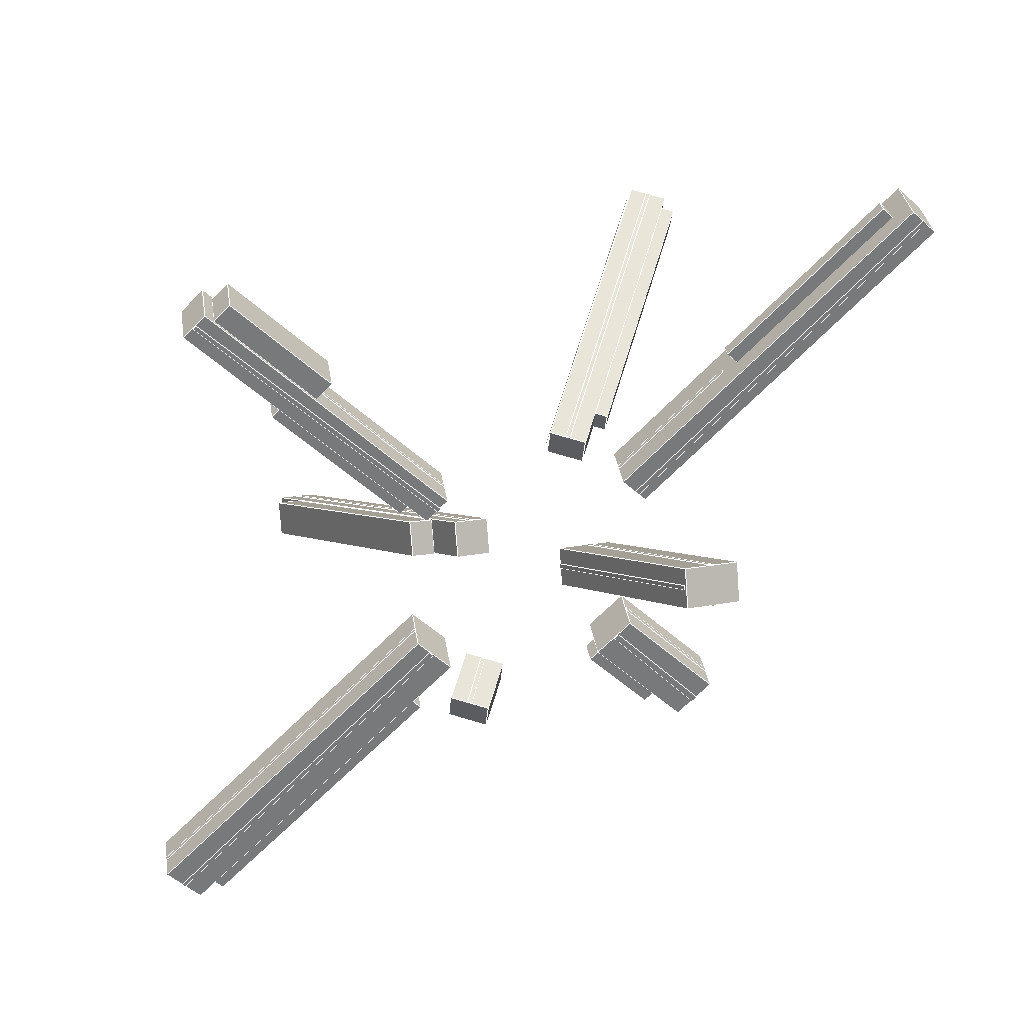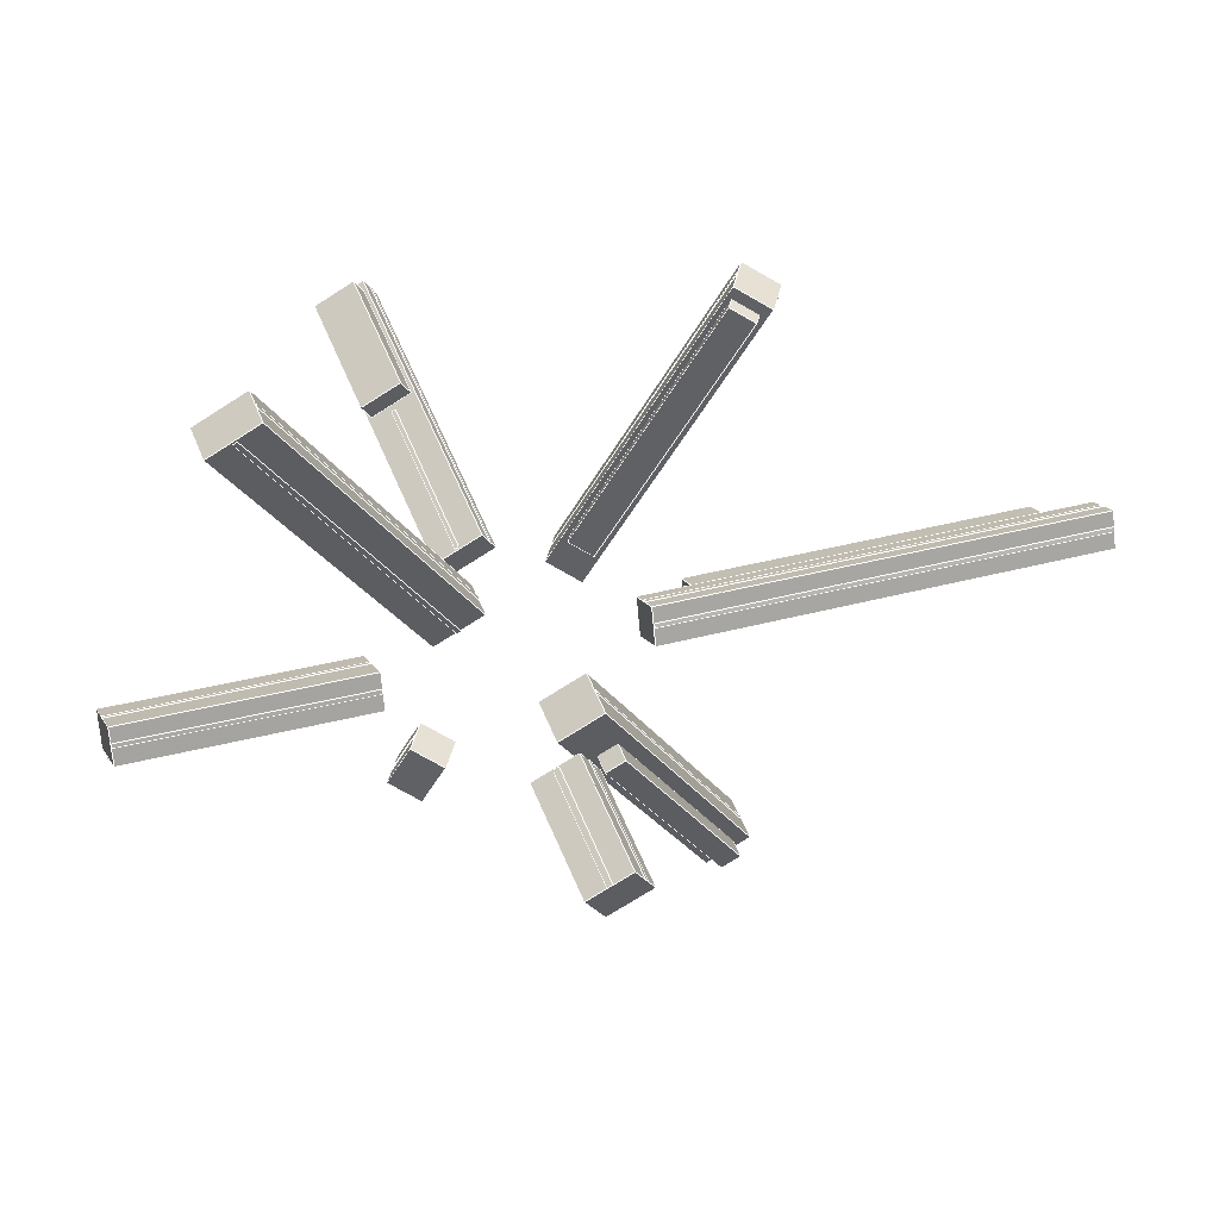
<metadata>
{"format":"obj","ext":"obj","renderer":"f3d","projection":"perspective","resolution":1024,"background":"white","views":[{"elev":32.7,"azim":81.8,"up":"+Y"},{"elev":-72.6,"azim":-147.4,"up":"+Z"}]}
</metadata>
<code>
v -0.02024 0.09972 0.1283
v 0.04393 0.09972 0.1283
v 0.04393 0.3763 0.4049
v -0.02024 0.3763 0.4049
v -0.02024 0.3763 0.4049
v 0.04393 0.3763 0.4049
v 0.04393 0.4025 0.3788
v -0.02024 0.4025 0.3788
v -0.02024 0.4025 0.3788
v 0.04393 0.4025 0.3788
v 0.04393 0.1259 0.1022
v -0.02024 0.1259 0.1022
v -0.02024 0.1259 0.1022
v 0.04393 0.1259 0.1022
v 0.04393 0.09972 0.1283
v -0.02024 0.09972 0.1283
v 0.04393 0.09972 0.1283
v 0.04393 0.1259 0.1022
v 0.04393 0.4025 0.3788
v 0.04393 0.3763 0.4049
v -0.02024 0.1259 0.1022
v -0.02024 0.09972 0.1283
v -0.02024 0.3763 0.4049
v -0.02024 0.4025 0.3788
v -0.01176 0.1081 0.1597
v 0.03544 0.1081 0.1597
v 0.03544 0.257 0.3086
v -0.01176 0.257 0.3086
v -0.01176 0.257 0.3086
v 0.03544 0.257 0.3086
v 0.03544 0.2669 0.2988
v -0.01176 0.2669 0.2988
v -0.01176 0.1179 0.1498
v 0.03544 0.1179 0.1498
v 0.03544 0.1081 0.1597
v -0.01176 0.1081 0.1597
v 0.03544 0.1081 0.1597
v 0.03544 0.1179 0.1498
v 0.03544 0.2669 0.2988
v 0.03544 0.257 0.3086
v -0.01176 0.1179 0.1498
v -0.01176 0.1081 0.1597
v -0.01176 0.257 0.3086
v -0.01176 0.2669 0.2988
v -0.01555 0.3925 0.3683
v 0.03924 0.3925 0.3683
v 0.03924 0.4114 0.3494
v -0.01555 0.4114 0.3494
v -0.01555 0.4114 0.3494
v 0.03924 0.4114 0.3494
v 0.03924 0.2986 0.2365
v -0.01555 0.2986 0.2365
v -0.01555 0.2986 0.2365
v 0.03924 0.2986 0.2365
v 0.03924 0.2796 0.2555
v -0.01555 0.2796 0.2555
v 0.03924 0.2796 0.2555
v 0.03924 0.2986 0.2365
v 0.03924 0.4114 0.3494
v 0.03924 0.3925 0.3683
v -0.01555 0.2986 0.2365
v -0.01555 0.2796 0.2555
v -0.01555 0.3925 0.3683
v -0.01555 0.4114 0.3494
v 0.04272 0.1055 -0.1443
v -0.02279 0.1055 -0.1443
v -0.02279 0.4482 -0.4815
v 0.04272 0.4482 -0.4815
v 0.04272 0.4482 -0.4815
v -0.02279 0.4482 -0.4815
v -0.02279 0.4759 -0.4534
v 0.04272 0.4759 -0.4534
v 0.04272 0.4759 -0.4534
v -0.02279 0.4759 -0.4534
v -0.02279 0.1331 -0.1162
v 0.04272 0.1331 -0.1162
v 0.04272 0.1331 -0.1162
v -0.02279 0.1331 -0.1162
v -0.02279 0.1055 -0.1443
v 0.04272 0.1055 -0.1443
v -0.02279 0.1055 -0.1443
v -0.02279 0.1331 -0.1162
v -0.02279 0.4759 -0.4534
v -0.02279 0.4482 -0.4815
v 0.04272 0.1331 -0.1162
v 0.04272 0.1055 -0.1443
v 0.04272 0.4482 -0.4815
v 0.04272 0.4759 -0.4534
v 0.01794 0.4584 -0.4362
v 0.001987 0.4584 -0.4362
v 0.001987 0.4703 -0.424
v 0.01794 0.4703 -0.424
v 0.01794 0.4703 -0.424
v 0.001987 0.4703 -0.424
v 0.001987 0.2886 -0.2453
v 0.01794 0.2886 -0.2453
v 0.01794 0.2886 -0.2453
v 0.001987 0.2886 -0.2453
v 0.001987 0.2766 -0.2574
v 0.01794 0.2766 -0.2574
v 0.001987 0.2766 -0.2574
v 0.001987 0.2886 -0.2453
v 0.001987 0.4703 -0.424
v 0.001987 0.4584 -0.4362
v 0.01794 0.2886 -0.2453
v 0.01794 0.2766 -0.2574
v 0.01794 0.4584 -0.4362
v 0.01794 0.4703 -0.424
v -0.135 0.1214 -0.1276
v -0.1495 0.09357 -0.1276
v -0.4319 0.2403 -0.265
v -0.4174 0.2682 -0.265
v -0.4174 0.2682 -0.265
v -0.4319 0.2403 -0.265
v -0.4376 0.2433 -0.2502
v -0.4231 0.2712 -0.2502
v -0.1407 0.1244 -0.1128
v -0.1552 0.09652 -0.1128
v -0.1495 0.09357 -0.1276
v -0.135 0.1214 -0.1276
v -0.1495 0.09357 -0.1276
v -0.1552 0.09652 -0.1128
v -0.4376 0.2433 -0.2502
v -0.4319 0.2403 -0.265
v -0.1407 0.1244 -0.1128
v -0.135 0.1214 -0.1276
v -0.4174 0.2682 -0.265
v -0.4231 0.2712 -0.2502
v -0.0972 0.108 -0.09292
v -0.1183 0.06746 -0.09292
v -0.4524 0.2411 -0.2555
v -0.4313 0.2817 -0.2555
v -0.4313 0.2817 -0.2555
v -0.4524 0.2411 -0.2555
v -0.4688 0.2496 -0.2127
v -0.4477 0.2902 -0.2127
v -0.4477 0.2902 -0.2127
v -0.4688 0.2496 -0.2127
v -0.1347 0.07597 -0.05015
v -0.1136 0.1166 -0.05015
v -0.1136 0.1166 -0.05015
v -0.1347 0.07597 -0.05015
v -0.1183 0.06746 -0.09292
v -0.0972 0.108 -0.09292
v -0.1183 0.06746 -0.09292
v -0.1347 0.07597 -0.05015
v -0.4688 0.2496 -0.2127
v -0.4524 0.2411 -0.2555
v -0.1136 0.1166 -0.05015
v -0.0972 0.108 -0.09292
v -0.4313 0.2817 -0.2555
v -0.4477 0.2902 -0.2127
v 0.1399 0.05844 -0.0841
v 0.12 0.09756 -0.0841
v 0.3676 0.2237 -0.1823
v 0.3875 0.1846 -0.1823
v 0.3875 0.1846 -0.1823
v 0.3676 0.2237 -0.1823
v 0.3875 0.2339 -0.1198
v 0.4075 0.1948 -0.1198
v 0.4075 0.1948 -0.1198
v 0.3875 0.2339 -0.1198
v 0.1399 0.1077 -0.02158
v 0.1598 0.06861 -0.02158
v 0.1598 0.06861 -0.02158
v 0.1399 0.1077 -0.02158
v 0.12 0.09756 -0.0841
v 0.1399 0.05844 -0.0841
v 0.12 0.09756 -0.0841
v 0.1399 0.1077 -0.02158
v 0.3875 0.2339 -0.1198
v 0.3676 0.2237 -0.1823
v 0.1598 0.06861 -0.02158
v 0.1399 0.05844 -0.0841
v 0.3875 0.1846 -0.1823
v 0.4075 0.1948 -0.1198
v 0.04272 -0.08516 0.1422
v -0.02279 -0.08516 0.1422
v -0.02279 -0.4251 0.4821
v 0.04272 -0.4251 0.4821
v 0.04272 -0.4251 0.4821
v -0.02279 -0.4251 0.4821
v -0.02279 -0.4661 0.4412
v 0.04272 -0.4661 0.4412
v 0.04272 -0.4661 0.4412
v -0.02279 -0.4661 0.4412
v -0.02279 -0.1261 0.1012
v 0.04272 -0.1261 0.1012
v 0.04272 -0.1261 0.1012
v -0.02279 -0.1261 0.1012
v -0.02279 -0.08516 0.1422
v 0.04272 -0.08516 0.1422
v -0.02279 -0.08516 0.1422
v -0.02279 -0.1261 0.1012
v -0.02279 -0.4661 0.4412
v -0.02279 -0.4251 0.4821
v 0.04272 -0.1261 0.1012
v 0.04272 -0.08516 0.1422
v 0.04272 -0.4251 0.4821
v 0.04272 -0.4661 0.4412
v 0.02417 -0.4534 0.4284
v -0.004243 -0.4534 0.4284
v -0.004243 -0.4709 0.4109
v 0.02417 -0.4709 0.4109
v -0.004243 -0.1992 0.1392
v 0.02417 -0.1992 0.1392
v 0.02417 -0.1992 0.1392
v -0.004243 -0.1992 0.1392
v -0.004243 -0.1817 0.1567
v 0.02417 -0.1817 0.1567
v -0.004243 -0.1817 0.1567
v -0.004243 -0.1992 0.1392
v -0.004243 -0.4709 0.4109
v -0.004243 -0.4534 0.4284
v 0.02417 -0.1992 0.1392
v 0.02417 -0.1817 0.1567
v 0.02417 -0.4534 0.4284
v 0.02417 -0.4709 0.4109
v -0.5574 -0.2387 0.2571
v -0.5366 -0.2791 0.2562
v -0.5268 -0.2734 0.2857
v -0.5476 -0.233 0.2866
v -0.5476 -0.233 0.2866
v -0.5268 -0.2734 0.2857
v -0.1563 -0.08454 0.1268
v -0.1771 -0.04412 0.1277
v -0.1771 -0.04412 0.1277
v -0.1563 -0.08454 0.1268
v -0.1661 -0.09019 0.09723
v -0.1869 -0.04977 0.09812
v -0.1661 -0.09019 0.09723
v -0.1563 -0.08454 0.1268
v -0.5268 -0.2734 0.2857
v -0.5366 -0.2791 0.2562
v -0.1771 -0.04412 0.1277
v -0.1869 -0.04977 0.09812
v -0.5574 -0.2387 0.2571
v -0.5476 -0.233 0.2866
v -0.1463 -0.02778 0.02927
v -0.1253 -0.06845 0.02838
v -0.6069 -0.314 0.235
v -0.6279 -0.2733 0.2359
v -0.6279 -0.2733 0.2359
v -0.6069 -0.314 0.235
v -0.5921 -0.3064 0.2785
v -0.613 -0.2658 0.2794
v -0.613 -0.2658 0.2794
v -0.5921 -0.3064 0.2785
v -0.1105 -0.06091 0.07189
v -0.1315 -0.02025 0.07278
v -0.1315 -0.02025 0.07278
v -0.1105 -0.06091 0.07189
v -0.1253 -0.06845 0.02838
v -0.1463 -0.02778 0.02927
v -0.1253 -0.06845 0.02838
v -0.1105 -0.06091 0.07189
v -0.5921 -0.3064 0.2785
v -0.6069 -0.314 0.235
v -0.1315 -0.02025 0.07278
v -0.1463 -0.02778 0.02927
v -0.6279 -0.2733 0.2359
v -0.613 -0.2658 0.2794
v 0.02659 -0.144 -0.08227
v -0.002899 -0.144 -0.08227
v -0.002899 -0.2177 -0.156
v 0.02659 -0.2177 -0.156
v 0.02659 -0.2177 -0.156
v -0.002899 -0.2177 -0.156
v -0.002899 -0.1737 -0.1999
v 0.02659 -0.1737 -0.1999
v 0.02659 -0.1 -0.1263
v -0.002899 -0.1 -0.1263
v -0.002899 -0.144 -0.08227
v 0.02659 -0.144 -0.08227
v -0.002899 -0.144 -0.08227
v -0.002899 -0.1 -0.1263
v -0.002899 -0.1737 -0.1999
v -0.002899 -0.2177 -0.156
v 0.02659 -0.1 -0.1263
v 0.02659 -0.144 -0.08227
v 0.02659 -0.2177 -0.156
v 0.02659 -0.1737 -0.1999
v 0.04311 -0.1217 -0.08919
v -0.01942 -0.1217 -0.08919
v -0.01942 -0.2299 -0.1974
v 0.04311 -0.2299 -0.1974
v 0.04311 -0.2299 -0.1974
v -0.01942 -0.2299 -0.1974
v -0.01942 -0.189 -0.2384
v 0.04311 -0.189 -0.2384
v 0.04311 -0.189 -0.2384
v -0.01942 -0.189 -0.2384
v -0.01942 -0.08077 -0.1301
v 0.04311 -0.08077 -0.1301
v 0.04311 -0.08077 -0.1301
v -0.01942 -0.08077 -0.1301
v -0.01942 -0.1217 -0.08919
v 0.04311 -0.1217 -0.08919
v -0.01942 -0.1217 -0.08919
v -0.01942 -0.08077 -0.1301
v -0.01942 -0.189 -0.2384
v -0.01942 -0.2299 -0.1974
v 0.04311 -0.08077 -0.1301
v 0.04311 -0.1217 -0.08919
v 0.04311 -0.2299 -0.1974
v 0.04311 -0.189 -0.2384
v 0.16 -0.02066 0.09559
v 0.1389 -0.06125 0.09559
v 0.1901 -0.08785 0.1205
v 0.2112 -0.04726 0.1205
v 0.2112 -0.04726 0.1205
v 0.1901 -0.08785 0.1205
v 0.2064 -0.09636 0.07773
v 0.2275 -0.05577 0.07773
v 0.2275 -0.05577 0.07773
v 0.2064 -0.09636 0.07773
v 0.1553 -0.06976 0.05282
v 0.1764 -0.02917 0.05282
v 0.1764 -0.02917 0.05282
v 0.1553 -0.06976 0.05282
v 0.1389 -0.06125 0.09559
v 0.16 -0.02066 0.09559
v 0.1389 -0.06125 0.09559
v 0.1553 -0.06976 0.05282
v 0.2064 -0.09636 0.07773
v 0.1901 -0.08785 0.1205
v 0.1764 -0.02917 0.05282
v 0.16 -0.02066 0.09559
v 0.2112 -0.04726 0.1205
v 0.2275 -0.05577 0.07773
v 0.01463 0.1279 0.1025
v 0.009699 0.128 0.1026
v 0.009532 0.2733 0.2482
v 0.01461 0.2733 0.2482
v 0.009568 0.2736 0.3029
v 0.01449 0.2736 0.3028
v 0.01413 0.3751 0.4048
v 0.009048 0.3752 0.4048
v 0.04502 0.1121 0.1147
v 0.04502 0.1161 0.1106
v 0.04502 0.3909 0.3896
v 0.04502 0.3871 0.3934
v -0.02165 0.1161 0.1107
v -0.02165 0.1122 0.1146
v -0.02165 0.3871 0.3934
v -0.02165 0.3909 0.3896
v 0.151 0.08682 -0.02039
v 0.1485 0.09123 -0.02013
v 0.3955 0.2172 -0.1178
v 0.3976 0.2131 -0.118
v 0.1294 0.1044 -0.05645
v 0.1311 0.1052 -0.05097
v 0.3778 0.2299 -0.1486
v 0.3763 0.2292 -0.1535
v 0.1496 0.06157 -0.0548
v 0.3984 0.1889 -0.1531
v 0.4 0.1897 -0.1483
v 0.1513 0.0624 -0.04949
v 0.1311 0.07642 -0.08603
v 0.1289 0.08102 -0.08585
v 0.3756 0.207 -0.1834
v 0.3777 0.203 -0.1836
v 0.007814 0.1049 -0.1472
v 0.01307 0.1049 -0.1472
v 0.01211 0.446 -0.4825
v 0.006896 0.446 -0.4824
v -0.02372 0.1183 -0.1315
v -0.02372 0.123 -0.1269
v -0.02369 0.4642 -0.466
v -0.02369 0.4607 -0.4696
v 0.04414 0.1184 -0.1314
v 0.04414 0.1139 -0.136
v 0.04362 0.4607 -0.4696
v 0.04362 0.4642 -0.466
v 0.007585 0.1344 -0.116
v 0.01307 0.1343 -0.116
v 0.01403 0.2618 -0.2416
v 0.008463 0.2618 -0.2415
v -0.126 0.07067 -0.07362
v -0.1281 0.07042 -0.06879
v -0.4622 0.2448 -0.2318
v -0.4604 0.2439 -0.2366
v -0.1068 0.1132 -0.06959
v -0.1044 0.1131 -0.07416
v -0.4383 0.2863 -0.2366
v -0.4401 0.2873 -0.2318
v -0.1249 0.09512 -0.04666
v -0.1231 0.09845 -0.04815
v -0.4545 0.2763 -0.2102
v -0.4573 0.2727 -0.2088
v -0.02056 -0.1011 -0.1096
v -0.02056 -0.09603 -0.1149
v -0.02056 -0.2069 -0.2212
v -0.02056 -0.2128 -0.2154
v 0.04419 -0.1011 -0.1096
v 0.04419 -0.2128 -0.2154
v 0.04419 -0.2069 -0.2212
v 0.04419 -0.09599 -0.115
v 0.006944 -0.08125 -0.1316
v 0.01468 -0.08125 -0.1316
v 0.01474 -0.1887 -0.2389
v 0.007564 -0.1887 -0.2389
v -0.02369 -0.1032 0.1246
v -0.02369 -0.1064 0.1214
v -0.02369 -0.4474 0.46
v -0.02369 -0.4439 0.4635
v 0.04321 -0.1047 0.123
v 0.04321 -0.1005 0.1279
v 0.04321 -0.4439 0.4635
v 0.04321 -0.4474 0.46
v 0.01447 -0.0847 0.1428
v 0.009814 -0.0847 0.1428
v 0.009032 -0.4248 0.4829
v 0.01401 -0.4248 0.4829
v -0.119 -0.06684 0.04731
v -0.1173 -0.06598 0.0524
v -0.5976 -0.3108 0.2591
v -0.5993 -0.3116 0.254
v -0.1383 -0.02305 0.05557
v -0.1408 -0.02434 0.04791
v -0.6212 -0.2692 0.2549
v -0.6194 -0.2683 0.26
v -0.138 -0.04551 0.02873
v -0.1364 -0.05005 0.02819
v -0.6171 -0.2954 0.2334
v -0.6193 -0.2905 0.2342
v 0.1476 -0.06606 0.07271
v 0.1989 -0.09275 0.09667
v 0.1971 -0.0918 0.1014
v 0.1459 -0.0652 0.07715
v 0.1693 -0.02499 0.07394
v 0.1675 -0.02408 0.07839
v 0.2185 -0.05058 0.1014
v 0.2204 -0.05153 0.09667
f 1 2 3
f 1 3 4
f 5 6 7
f 5 7 8
f 9 10 11
f 9 11 12
f 13 14 15
f 13 15 16
f 17 18 19
f 17 19 20
f 21 22 23
f 21 23 24
f 25 26 27
f 25 27 28
f 29 30 31
f 29 31 32
f 33 34 35
f 33 35 36
f 37 38 39
f 37 39 40
f 41 42 43
f 41 43 44
f 45 46 47
f 45 47 48
f 49 50 51
f 49 51 52
f 53 54 55
f 53 55 56
f 57 58 59
f 57 59 60
f 61 62 63
f 61 63 64
f 65 66 67
f 65 67 68
f 69 70 71
f 69 71 72
f 73 74 75
f 73 75 76
f 77 78 79
f 77 79 80
f 81 82 83
f 81 83 84
f 85 86 87
f 85 87 88
f 89 90 91
f 89 91 92
f 93 94 95
f 93 95 96
f 97 98 99
f 97 99 100
f 101 102 103
f 101 103 104
f 105 106 107
f 105 107 108
f 109 110 111
f 109 111 112
f 113 114 115
f 113 115 116
f 117 118 119
f 117 119 120
f 121 122 123
f 121 123 124
f 125 126 127
f 125 127 128
f 129 130 131
f 129 131 132
f 133 134 135
f 133 135 136
f 137 138 139
f 137 139 140
f 141 142 143
f 141 143 144
f 145 146 147
f 145 147 148
f 149 150 151
f 149 151 152
f 153 154 155
f 153 155 156
f 157 158 159
f 157 159 160
f 161 162 163
f 161 163 164
f 165 166 167
f 165 167 168
f 169 170 171
f 169 171 172
f 173 174 175
f 173 175 176
f 177 178 179
f 177 179 180
f 181 182 183
f 181 183 184
f 185 186 187
f 185 187 188
f 189 190 191
f 189 191 192
f 193 194 195
f 193 195 196
f 197 198 199
f 197 199 200
f 201 202 203
f 201 203 204
f 204 203 205
f 204 205 206
f 207 208 209
f 207 209 210
f 211 212 213
f 211 213 214
f 215 216 217
f 215 217 218
f 219 220 221
f 219 221 222
f 223 224 225
f 223 225 226
f 227 228 229
f 227 229 230
f 231 232 233
f 231 233 234
f 235 236 237
f 235 237 238
f 239 240 241
f 239 241 242
f 243 244 245
f 243 245 246
f 247 248 249
f 247 249 250
f 251 252 253
f 251 253 254
f 255 256 257
f 255 257 258
f 259 260 261
f 259 261 262
f 263 264 265
f 263 265 266
f 267 268 269
f 267 269 270
f 271 272 273
f 271 273 274
f 275 276 277
f 275 277 278
f 279 280 281
f 279 281 282
f 283 284 285
f 283 285 286
f 287 288 289
f 287 289 290
f 291 292 293
f 291 293 294
f 295 296 297
f 295 297 298
f 299 300 301
f 299 301 302
f 303 304 305
f 303 305 306
f 307 308 309
f 307 309 310
f 311 312 313
f 311 313 314
f 315 316 317
f 315 317 318
f 319 320 321
f 319 321 322
f 323 324 325
f 323 325 326
f 327 328 329
f 327 329 330
f 331 332 333
f 331 333 334
f 335 336 337
f 335 337 338
f 339 340 341
f 339 341 342
f 343 344 345
f 343 345 346
f 347 348 349
f 347 349 350
f 351 352 353
f 351 353 354
f 355 356 357
f 355 357 358
f 359 360 361
f 359 361 362
f 363 364 365
f 363 365 366
f 367 368 369
f 367 369 370
f 371 372 373
f 371 373 374
f 375 376 377
f 375 377 378
f 379 380 381
f 379 381 382
f 383 384 385
f 383 385 386
f 387 388 389
f 387 389 390
f 391 392 393
f 391 393 394
f 395 396 397
f 395 397 398
f 399 400 401
f 399 401 402
f 403 404 405
f 403 405 406
f 407 408 409
f 407 409 410
f 411 412 413
f 411 413 414
f 415 416 417
f 415 417 418
f 419 420 421
f 419 421 422
f 423 424 425
f 423 425 426
f 427 428 429
f 427 429 430
f 431 432 433
f 431 433 434
l 39 38
l 306 303
l 369 368
l 262 259
l 255 258
l 218 215
l 237 234
l 231 232
l 106 101
l 344 345
l 176 173
l 410 407
l 390 387
l 301 300
l 347 348
l 198 197
l 152 147
l 355 358
l 349 348
l 43 44
l 365 366
l 103 102
l 260 255
l 403 406
l 169 172
l 57 60
l 323 324
l 376 377
l 126 121
l 261 262
l 81 82
l 302 301
l 238 233
l 328 323
l 21 18
l 23 24
l 326 325
l 86 87
l 19 18
l 278 277
l 62 63
l 372 371
l 195 194
l 106 105
l 381 380
l 200 195
l 150 149
l 333 332
l 421 422
l 62 57
l 259 256
l 196 195
l 401 400
l 397 398
l 259 256
l 303 300
l 217 218
l 21 18
l 128 125
l 108 105
l 359 360
l 217 214
l 231 232
l 150 151
l 81 84
l 171 170
l 385 386
l 44 41
l 121 122
l 24 21
l 148 147
l 105 102
l 60 59
l 86 85
l 367 370
l 260 259
l 124 123
l 399 400
l 325 324
l 411 412
l 44 39
l 106 105
l 40 39
l 216 211
l 193 196
l 351 352
l 280 279
l 429 430
l 234 233
l 104 103
l 301 300
l 335 338
l 350 349
l 299 300
l 366 363
l 57 58
l 127 128
l 128 123
l 433 432
l 425 426
l 17 20
l 86 87
l 328 329
l 19 18
l 299 302
l 233 232
l 353 352
l 174 169
l 24 19
l 23 24
l 127 124
l 282 277
l 145 148
l 88 85
l 101 102
l 17 18
l 211 212
l 278 277
l 305 306
l 87 88
l 22 23
l 330 325
l 198 199
l 328 329
l 422 419
l 150 145
l 107 108
l 20 19
l 198 199
l 174 175
l 420 421
l 176 171
l 17 18
l 86 81
l 417 416
l 328 327
l 299 300
l 169 170
l 388 387
l 101 102
l 323 326
l 193 194
l 218 215
l 174 173
l 83 82
l 427 428
l 42 41
l 86 85
l 379 382
l 281 282
l 389 390
l 411 414
l 88 83
l 63 60
l 260 259
l 344 343
l 215 212
l 105 102
l 217 218
l 174 175
l 388 389
l 238 233
l 24 21
l 108 103
l 145 148
l 199 200
l 22 17
l 372 373
l 258 257
l 304 305
l 215 212
l 238 235
l 125 122
l 106 107
l 61 58
l 83 82
l 255 256
l 325 324
l 151 148
l 88 85
l 342 341
l 306 303
l 236 235
l 216 215
l 22 21
l 59 58
l 275 276
l 275 278
l 214 213
l 302 301
l 88 83
l 174 169
l 175 172
l 171 170
l 262 257
l 176 173
l 152 149
l 354 353
l 172 171
l 195 194
l 64 61
l 355 356
l 329 330
l 330 325
l 304 303
l 304 305
l 200 197
l 341 340
l 64 59
l 304 299
l 337 336
l 364 365
l 413 412
l 23 20
l 304 303
l 236 231
l 123 122
l 260 261
l 431 434
l 150 149
l 323 324
l 126 127
l 218 213
l 339 342
l 231 234
l 329 330
l 124 123
l 405 404
l 211 212
l 280 281
l 339 340
l 199 196
l 362 361
l 42 37
l 236 237
l 85 82
l 323 326
l 395 396
l 175 176
l 23 20
l 234 233
l 22 21
l 280 281
l 275 276
l 200 195
l 169 172
l 145 146
l 328 327
l 81 82
l 24 19
l 420 419
l 277 276
l 151 152
l 22 23
l 403 404
l 261 262
l 374 371
l 356 357
l 337 338
l 199 196
l 303 300
l 37 40
l 386 383
l 370 369
l 236 235
l 216 217
l 126 127
l 384 383
l 43 40
l 150 145
l 261 258
l 42 41
l 200 197
l 238 235
l 258 257
l 330 327
l 255 256
l 280 275
l 152 149
l 262 259
l 304 299
l 391 394
l 282 279
l 433 434
l 424 423
l 376 375
l 121 122
l 391 392
l 126 125
l 61 58
l 424 425
l 107 104
l 377 378
l 198 197
l 42 43
l 104 103
l 281 278
l 86 81
l 235 232
l 101 104
l 193 196
l 329 326
l 345 346
l 149 146
l 193 194
l 22 17
l 216 215
l 427 430
l 84 83
l 408 407
l 148 147
l 147 146
l 62 61
l 233 232
l 346 343
l 198 193
l 402 401
l 173 170
l 334 333
l 426 423
l 64 59
l 151 152
l 59 58
l 62 61
l 237 238
l 331 332
l 84 83
l 150 151
l 418 417
l 42 37
l 37 38
l 108 105
l 379 380
l 408 409
l 126 121
l 169 170
l 328 323
l 41 38
l 199 200
l 174 173
l 42 43
l 214 213
l 197 194
l 149 146
l 384 385
l 196 195
l 367 368
l 147 146
l 127 124
l 235 232
l 260 255
l 87 88
l 281 278
l 326 325
l 257 256
l 152 147
l 237 238
l 378 375
l 257 256
l 279 276
l 20 19
l 87 84
l 197 194
l 306 301
l 218 213
l 17 20
l 63 64
l 299 302
l 305 306
l 275 278
l 87 84
l 43 40
l 361 360
l 127 128
l 280 279
l 145 146
l 382 381
l 103 102
l 393 392
l 81 84
l 280 275
l 260 261
l 175 176
l 85 82
l 306 301
l 351 354
l 327 324
l 335 336
l 60 59
l 57 58
l 359 362
l 305 302
l 373 374
l 396 397
l 399 402
l 211 214
l 327 324
l 347 350
l 40 39
l 415 418
l 64 61
l 329 326
l 107 108
l 261 258
l 108 103
l 213 212
l 173 170
l 414 413
l 394 393
l 198 193
l 126 125
l 409 410
l 255 258
l 63 64
l 262 257
l 37 38
l 395 398
l 175 172
l 172 171
l 330 327
l 406 405
l 364 363
l 331 334
l 281 282
l 305 302
l 121 124
l 357 358
l 429 428
l 431 432
l 43 44
l 176 171
l 121 124
l 415 416
l 151 148
l 37 40
l 213 212

</code>
